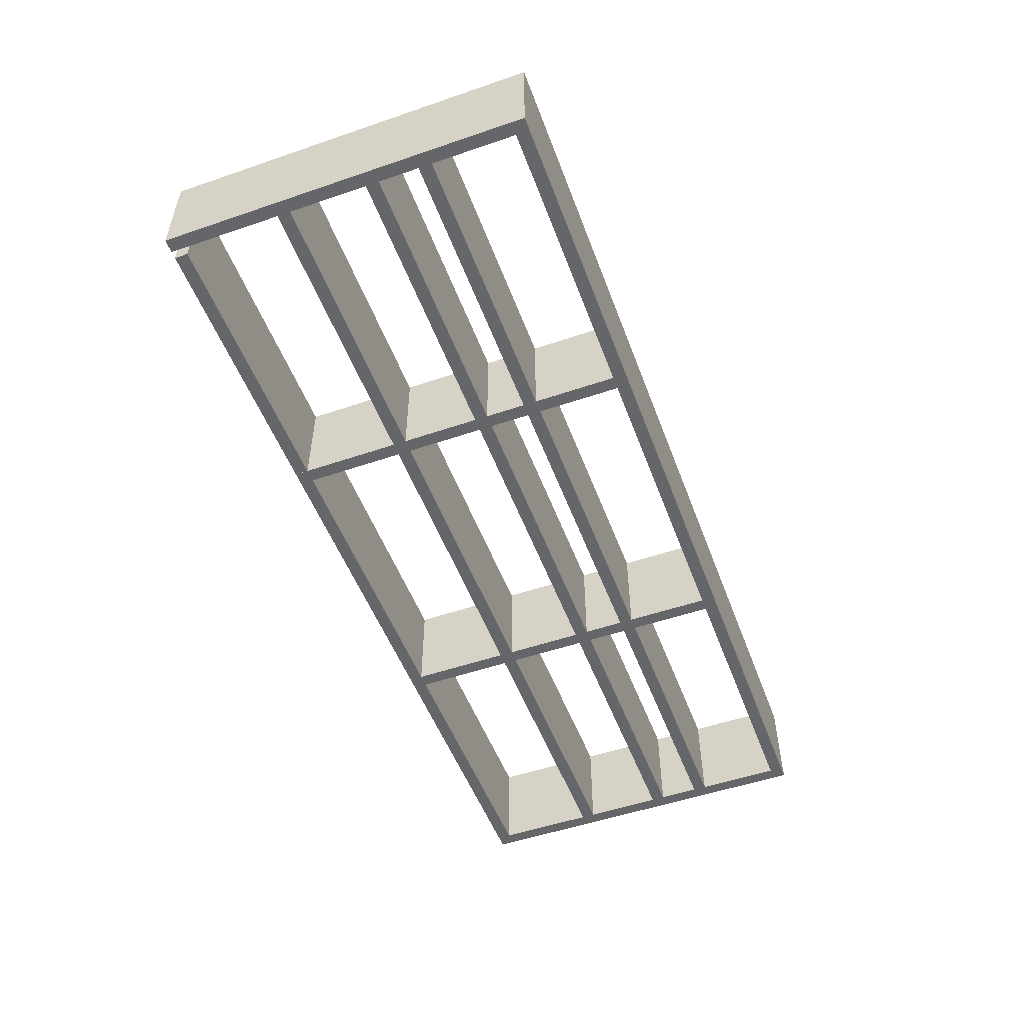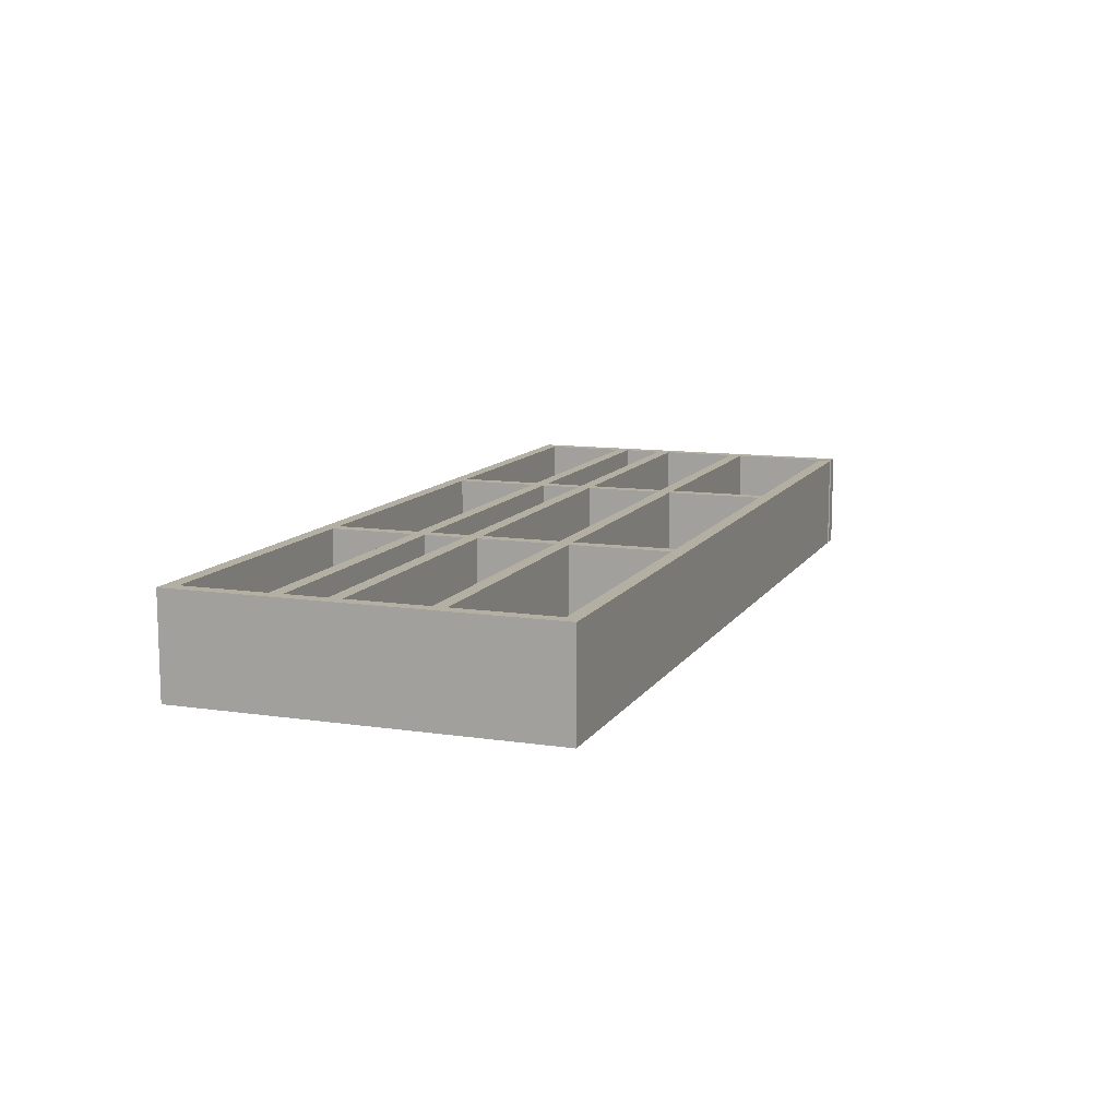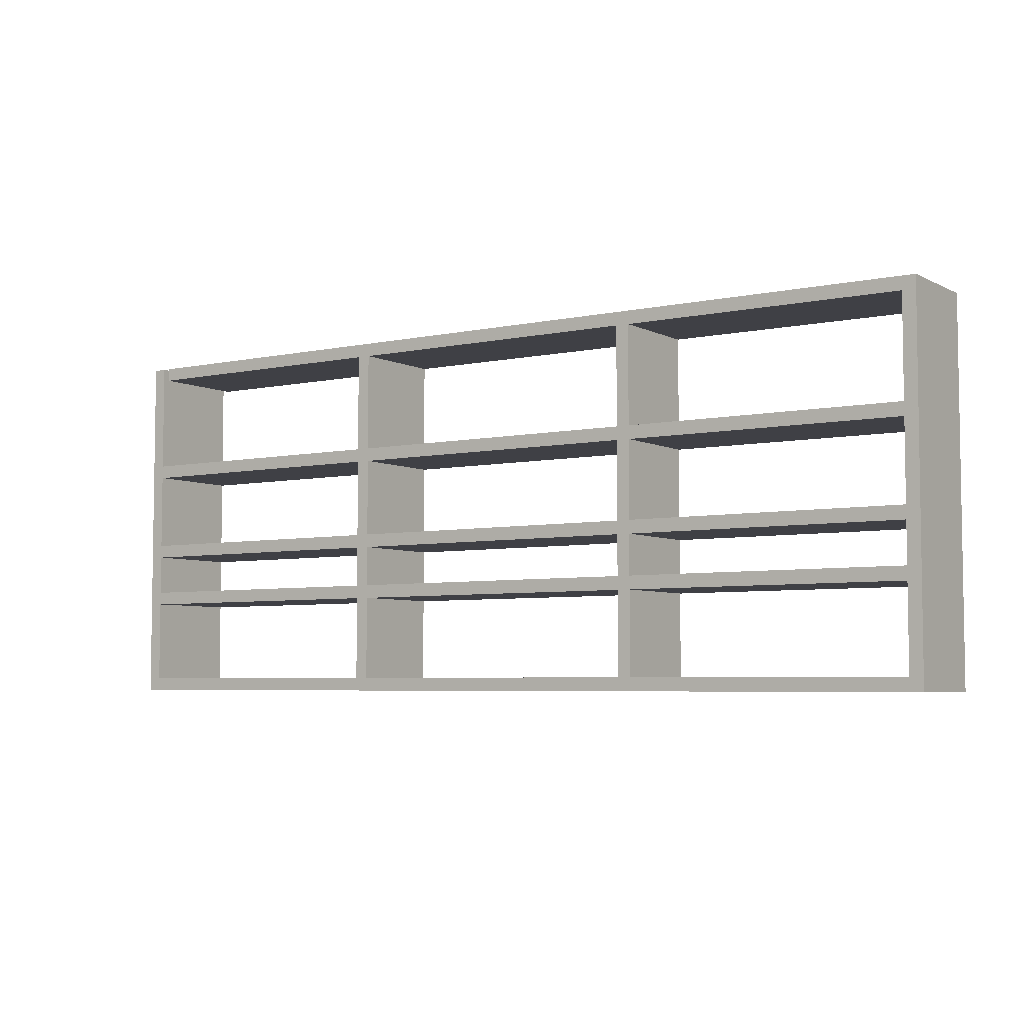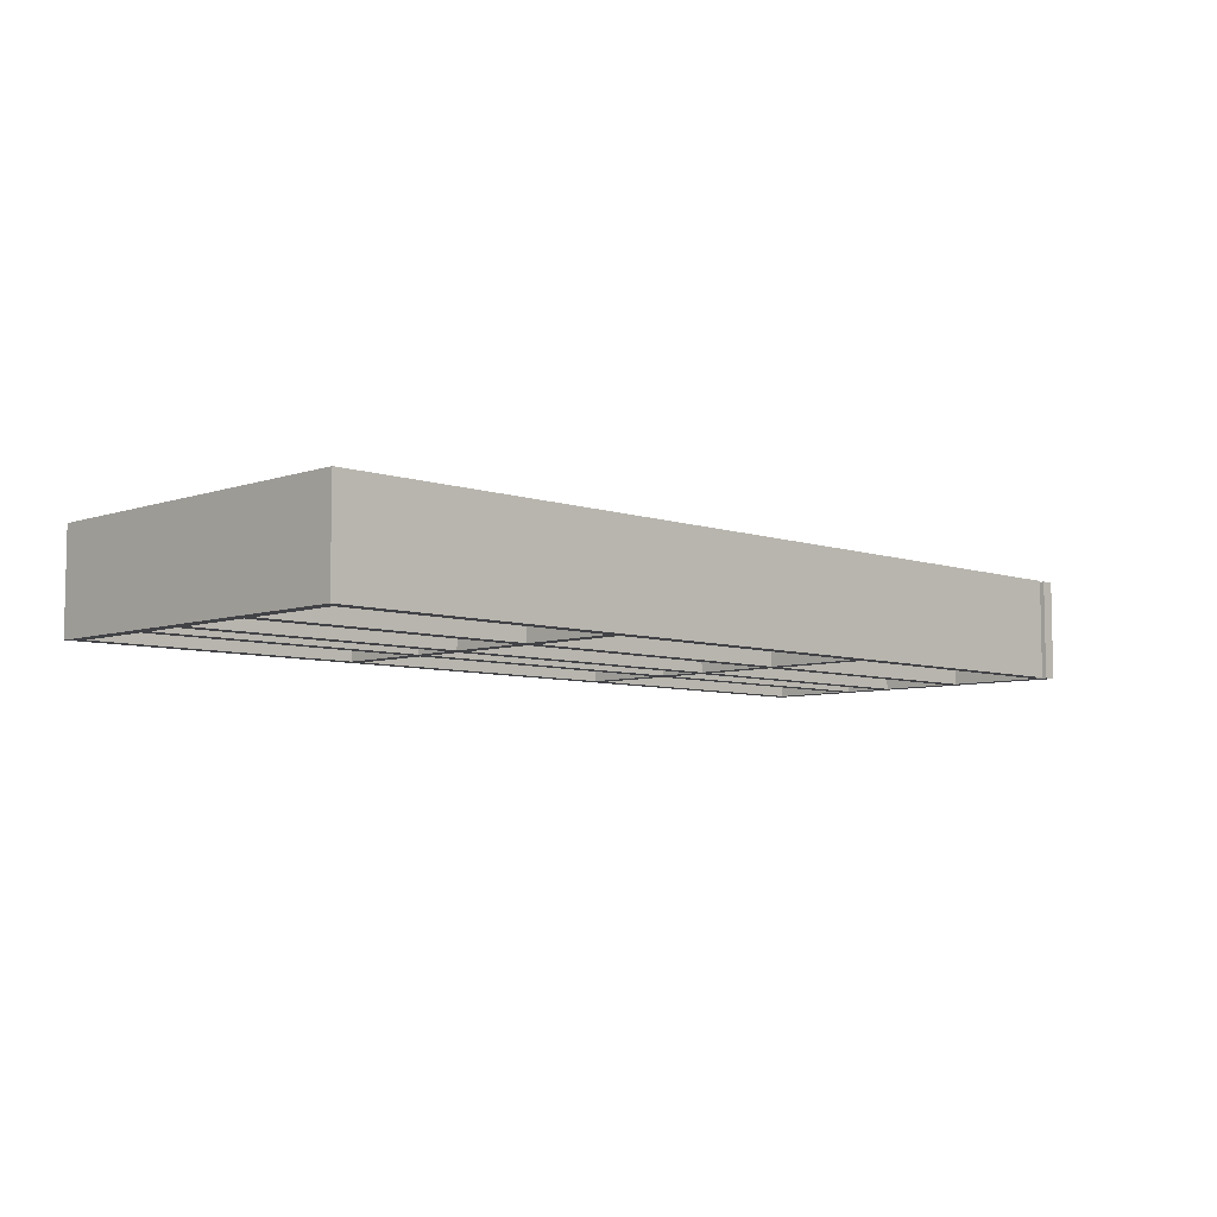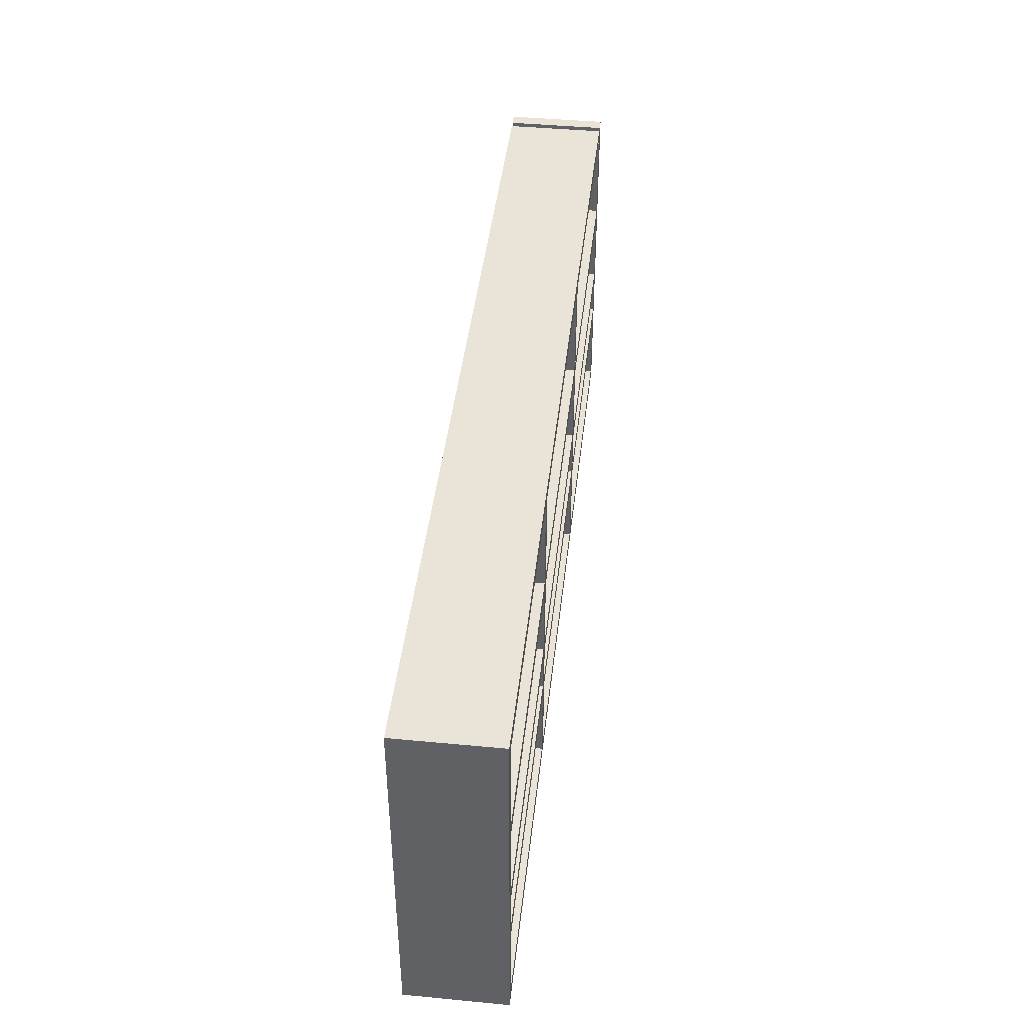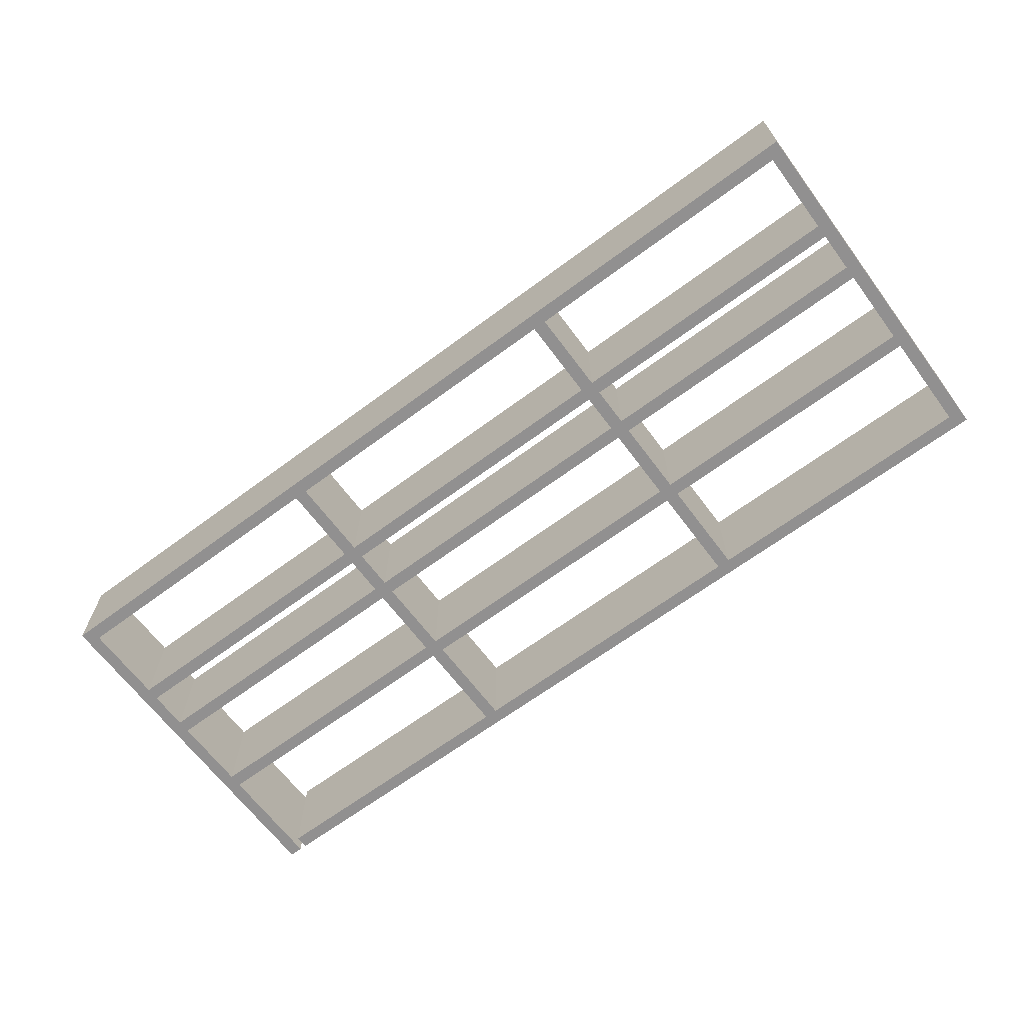
<metadata>
{"format":"obj","ext":"obj","renderer":"f3d","projection":"perspective","resolution":1024,"background":"white","views":[{"elev":-51.8,"azim":-69.7,"up":"+Z"},{"elev":11.2,"azim":110.1,"up":"+Z"},{"elev":-5.2,"azim":34.0,"up":"+Y"},{"elev":-6.7,"azim":135.2,"up":"+Z"},{"elev":43.3,"azim":96.4,"up":"+Y"},{"elev":-65.8,"azim":36.7,"up":"+Z"}]}
</metadata>
<code>
v 0.4478 -0.176 0.04973
v -0.4507 -0.1893 0.04973
v 0.4478 -0.1893 0.04973
v -0.4507 -0.176 0.04973
v 0.4478 -0.1893 -0.04973
v -0.4507 -0.176 -0.04973
v -0.4507 -0.1893 -0.04973
v 0.4478 -0.176 -0.04973
v 0.4478 -0.07922 0.04973
v -0.4507 -0.09248 0.04973
v 0.4478 -0.09248 0.04973
v -0.4507 -0.07922 0.04973
v 0.4478 -0.09248 -0.04973
v -0.4507 -0.07922 -0.04973
v -0.4507 -0.09248 -0.04973
v 0.4478 -0.07922 -0.04973
v 0.4478 0.06549 0.04973
v -0.4507 0.05223 0.04973
v 0.4478 0.05223 0.04973
v -0.4507 0.06549 0.04973
v 0.4478 0.05223 -0.04973
v -0.4507 0.06549 -0.04973
v -0.4507 0.05223 -0.04973
v 0.4478 0.06549 -0.04973
v -0.4437 0.1775 -0.04973
v 0.4547 0.1643 -0.04973
v -0.4437 0.1643 -0.04973
v 0.4547 0.1775 -0.04973
v -0.4437 0.1643 0.04973
v 0.4547 0.1775 0.04973
v 0.4547 0.1643 0.04973
v -0.4437 0.1775 0.04973
v -0.4507 0.1775 0.04973
v -0.4639 -0.1893 0.04973
v -0.4639 0.1775 0.04973
v -0.4639 -0.1893 -0.04973
v -0.4507 0.1775 -0.04973
v -0.4639 0.1775 -0.04973
v 0.4478 0.1775 0.04973
v 0.461 -0.1893 0.04973
v 0.461 0.1775 0.04973
v 0.461 0.1775 -0.04973
v 0.461 -0.1893 -0.04973
v 0.4478 0.1775 -0.04973
v -0.1517 0.1775 0.04973
v -0.1649 -0.1893 0.04973
v -0.1517 -0.1893 0.04973
v -0.1649 0.1775 0.04973
v -0.1649 -0.1893 -0.04973
v -0.1517 0.1775 -0.04973
v -0.1517 -0.1893 -0.04973
v -0.1649 0.1775 -0.04973
v 0.1542 0.1775 0.04973
v 0.1675 -0.1893 0.04973
v 0.1675 0.1775 0.04973
v 0.1542 -0.1893 0.04973
v 0.1675 0.1775 -0.04973
v 0.1542 -0.1893 -0.04973
v 0.1675 -0.1893 -0.04973
v 0.1542 0.1775 -0.04973
v 0.4478 -0.02577 0.04973
v -0.4507 -0.03903 0.04973
v 0.4478 -0.03903 0.04973
v -0.4507 -0.02577 0.04973
v 0.4478 -0.03903 -0.04973
v -0.4507 -0.02577 -0.04973
v -0.4507 -0.03903 -0.04973
v 0.4478 -0.02577 -0.04973
g mesh1_mesh1-geometry
f 1 2 3
f 2 1 4
f 3 2 1
f 4 1 2
f 2 5 3
f 3 5 2
f 5 1 3
f 3 1 5
f 1 6 4
f 4 6 1
f 6 2 4
f 4 2 6
f 5 2 7
f 7 2 5
f 1 5 8
f 8 5 1
f 6 1 8
f 8 1 6
f 2 6 7
f 7 6 2
f 6 5 7
f 7 5 6
f 5 6 8
f 8 6 5
g mesh2_mesh2-geometry
l 2 7
l 3 2
l 2 4
l 7 6
l 7 5
l 3 1
l 5 3
l 1 4
l 4 6
l 6 8
l 5 8
l 8 1
g mesh3_mesh3-geometry
f 9 10 11
f 10 9 12
f 11 10 9
f 12 9 10
f 10 13 11
f 11 13 10
f 13 9 11
f 11 9 13
f 9 14 12
f 12 14 9
f 14 10 12
f 12 10 14
f 13 10 15
f 15 10 13
f 9 13 16
f 16 13 9
f 14 9 16
f 16 9 14
f 10 14 15
f 15 14 10
f 14 13 15
f 15 13 14
f 13 14 16
f 16 14 13
g mesh4_mesh4-geometry
l 10 15
l 11 10
l 10 12
l 15 14
l 15 13
l 11 9
l 13 11
l 9 12
l 12 14
l 14 16
l 13 16
l 16 9
g mesh5_mesh5-geometry
f 17 18 19
f 18 17 20
f 19 18 17
f 20 17 18
f 18 21 19
f 19 21 18
f 21 17 19
f 19 17 21
f 17 22 20
f 20 22 17
f 22 18 20
f 20 18 22
f 21 18 23
f 23 18 21
f 17 21 24
f 24 21 17
f 22 17 24
f 24 17 22
f 18 22 23
f 23 22 18
f 22 21 23
f 23 21 22
f 21 22 24
f 24 22 21
g mesh6_mesh6-geometry
l 18 23
l 19 18
l 18 20
l 23 22
l 23 21
l 19 17
l 21 19
l 17 20
l 20 22
l 22 24
l 21 24
l 24 17
g mesh7_mesh7-geometry
f 25 26 27
f 26 25 28
f 27 26 25
f 28 25 26
f 26 29 27
f 27 29 26
f 29 25 27
f 27 25 29
f 25 30 28
f 28 30 25
f 30 26 28
f 28 26 30
f 29 26 31
f 31 26 29
f 25 29 32
f 32 29 25
f 30 25 32
f 32 25 30
f 26 30 31
f 31 30 26
f 30 29 31
f 31 29 30
f 29 30 32
f 32 30 29
g mesh8_mesh8-geometry
l 29 27
l 31 29
l 29 32
l 27 25
l 27 26
l 31 30
l 26 31
l 30 32
l 32 25
l 25 28
l 26 28
l 28 30
g mesh9_mesh9-geometry
f 33 34 2
f 34 33 35
f 2 34 33
f 35 33 34
f 36 2 34
f 34 2 36
f 2 37 33
f 33 37 2
f 37 35 33
f 33 35 37
f 35 36 34
f 34 36 35
f 2 36 7
f 7 36 2
f 37 2 7
f 7 2 37
f 35 37 38
f 38 37 35
f 36 35 38
f 38 35 36
f 36 37 7
f 7 37 36
f 37 36 38
f 38 36 37
g mesh10_mesh10-geometry
l 2 7
l 33 2
l 2 34
l 7 36
l 7 37
l 33 35
l 37 33
l 35 34
l 34 36
l 36 38
l 37 38
l 38 35
g mesh11_mesh11-geometry
f 39 40 41
f 40 39 3
f 41 40 39
f 3 39 40
f 40 42 41
f 41 42 40
f 42 39 41
f 41 39 42
f 39 5 3
f 3 5 39
f 5 40 3
f 3 40 5
f 42 40 43
f 43 40 42
f 39 42 44
f 44 42 39
f 5 39 44
f 44 39 5
f 40 5 43
f 43 5 40
f 5 42 43
f 43 42 5
f 42 5 44
f 44 5 42
g mesh12_mesh12-geometry
l 40 43
l 41 40
l 40 3
l 43 5
l 43 42
l 41 39
l 42 41
l 39 3
l 3 5
l 5 44
l 42 44
l 44 39
g mesh13_mesh13-geometry
f 45 46 47
f 46 45 48
f 47 46 45
f 48 45 46
f 49 47 46
f 46 47 49
f 47 50 45
f 45 50 47
f 50 48 45
f 45 48 50
f 48 49 46
f 46 49 48
f 47 49 51
f 51 49 47
f 50 47 51
f 51 47 50
f 48 50 52
f 52 50 48
f 49 48 52
f 52 48 49
f 49 50 51
f 51 50 49
f 50 49 52
f 52 49 50
g mesh14_mesh14-geometry
l 47 51
l 45 47
l 47 46
l 51 49
l 51 50
l 45 48
l 50 45
l 48 46
l 46 49
l 49 52
l 50 52
l 52 48
g mesh15_mesh15-geometry
f 53 54 55
f 54 53 56
f 55 54 53
f 56 53 54
f 54 57 55
f 55 57 54
f 57 53 55
f 55 53 57
f 53 58 56
f 56 58 53
f 58 54 56
f 56 54 58
f 57 54 59
f 59 54 57
f 53 57 60
f 60 57 53
f 58 53 60
f 60 53 58
f 54 58 59
f 59 58 54
f 58 57 59
f 59 57 58
f 57 58 60
f 60 58 57
g mesh16_mesh16-geometry
l 54 59
l 55 54
l 54 56
l 59 58
l 59 57
l 55 53
l 57 55
l 53 56
l 56 58
l 58 60
l 57 60
l 60 53
g mesh17_mesh17-geometry
f 61 62 63
f 62 61 64
f 63 62 61
f 64 61 62
f 62 65 63
f 63 65 62
f 65 61 63
f 63 61 65
f 61 66 64
f 64 66 61
f 66 62 64
f 64 62 66
f 65 62 67
f 67 62 65
f 61 65 68
f 68 65 61
f 66 61 68
f 68 61 66
f 62 66 67
f 67 66 62
f 66 65 67
f 67 65 66
f 65 66 68
f 68 66 65
g mesh18_mesh18-geometry
l 62 67
l 63 62
l 62 64
l 67 66
l 67 65
l 63 61
l 65 63
l 61 64
l 64 66
l 66 68
l 65 68
l 68 61

</code>
